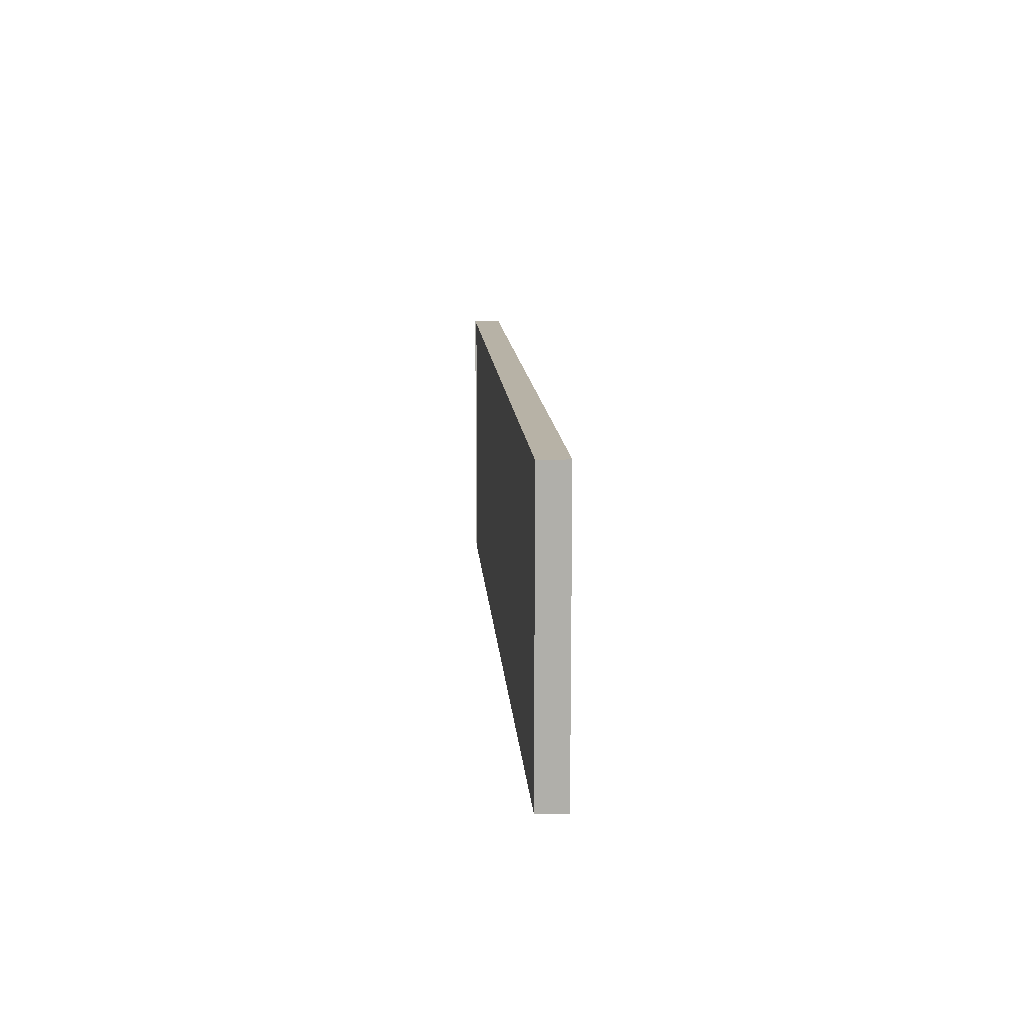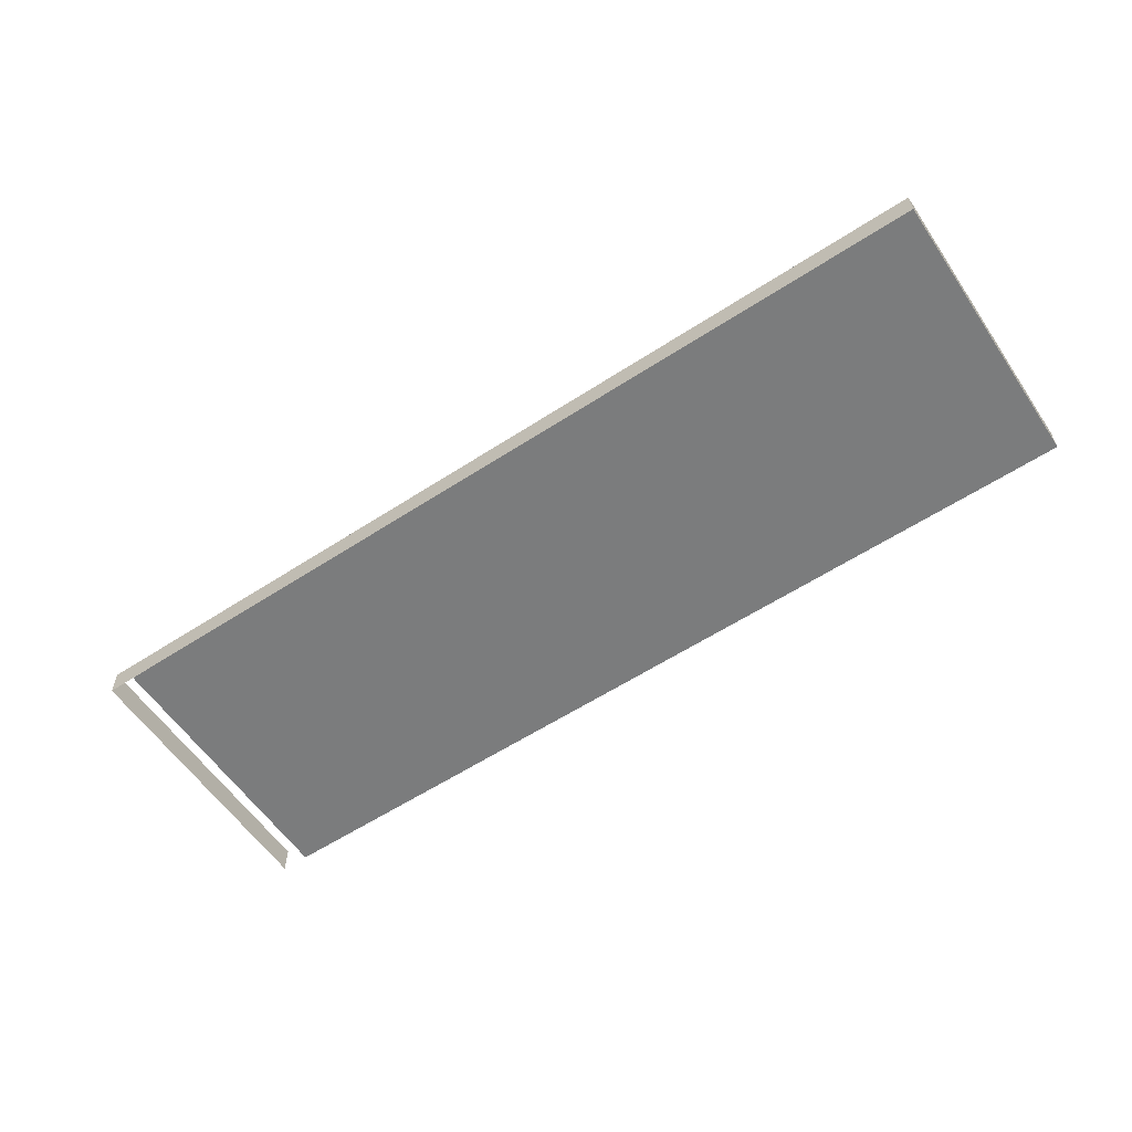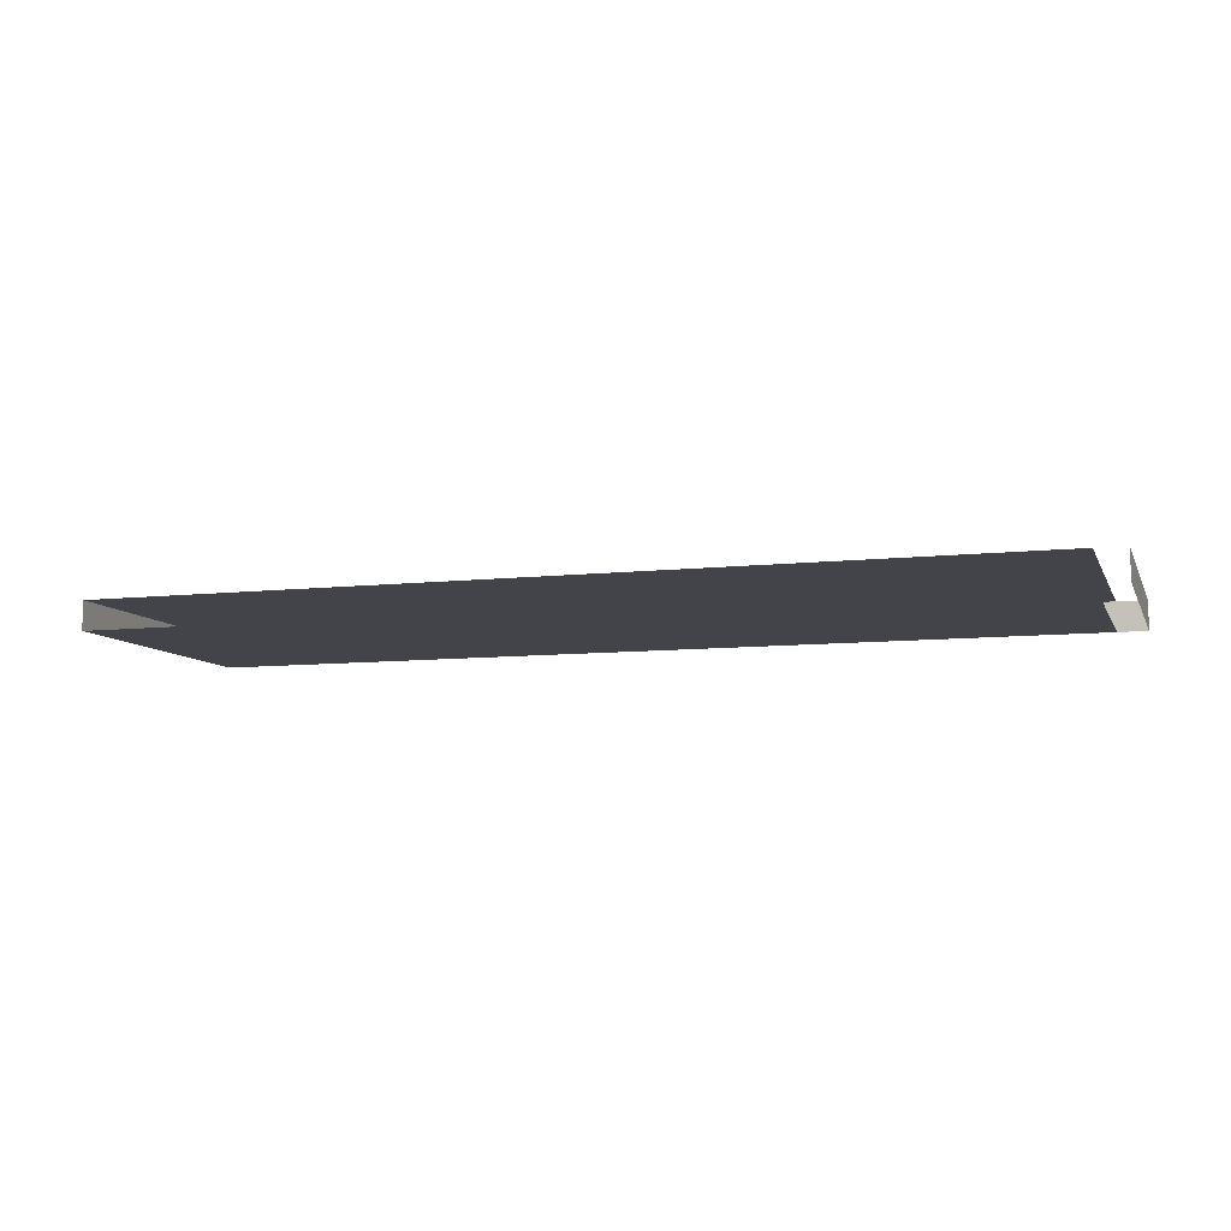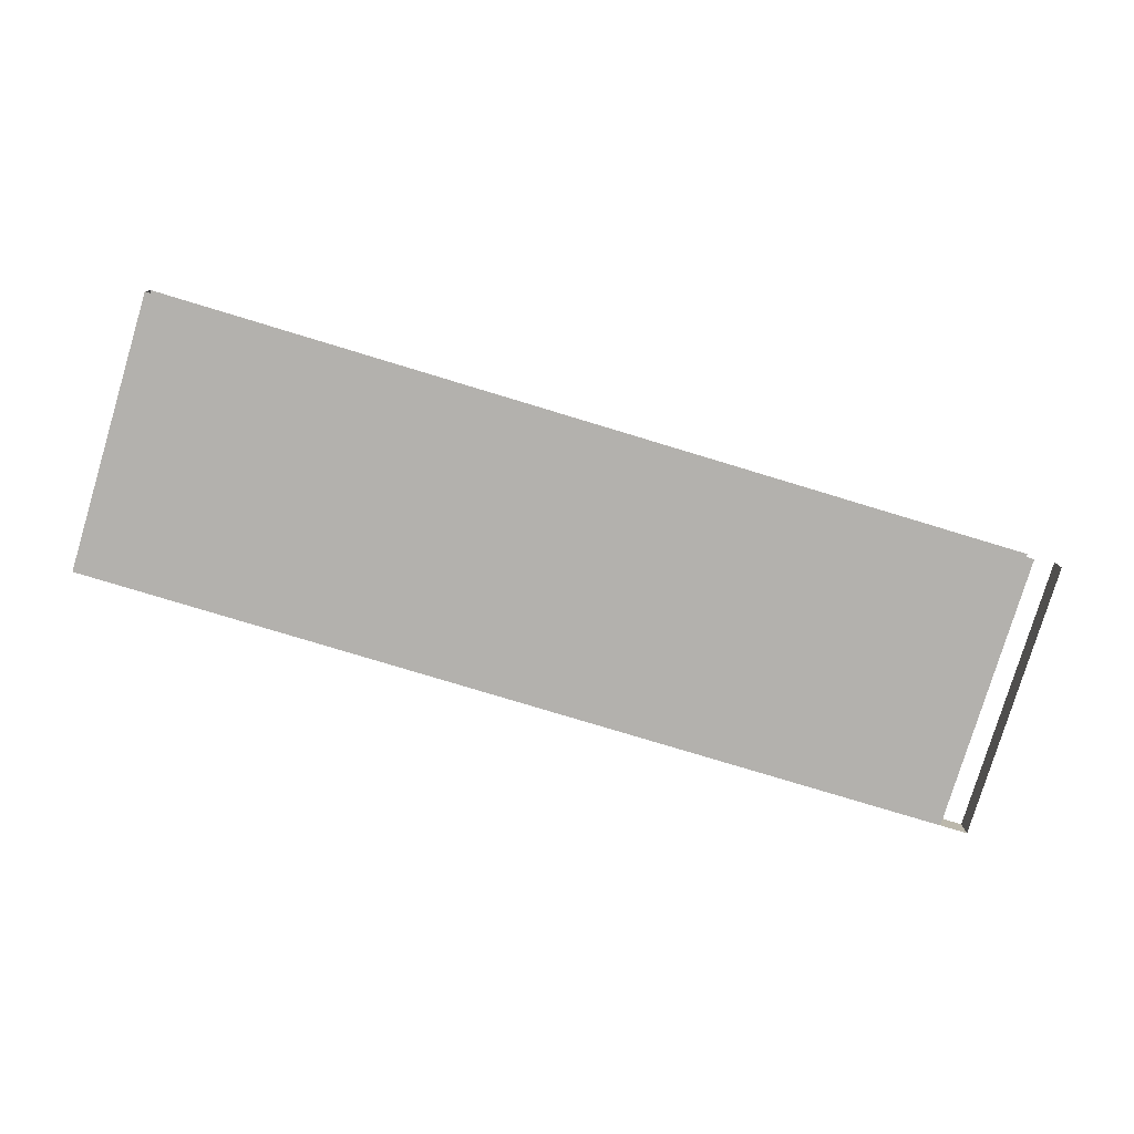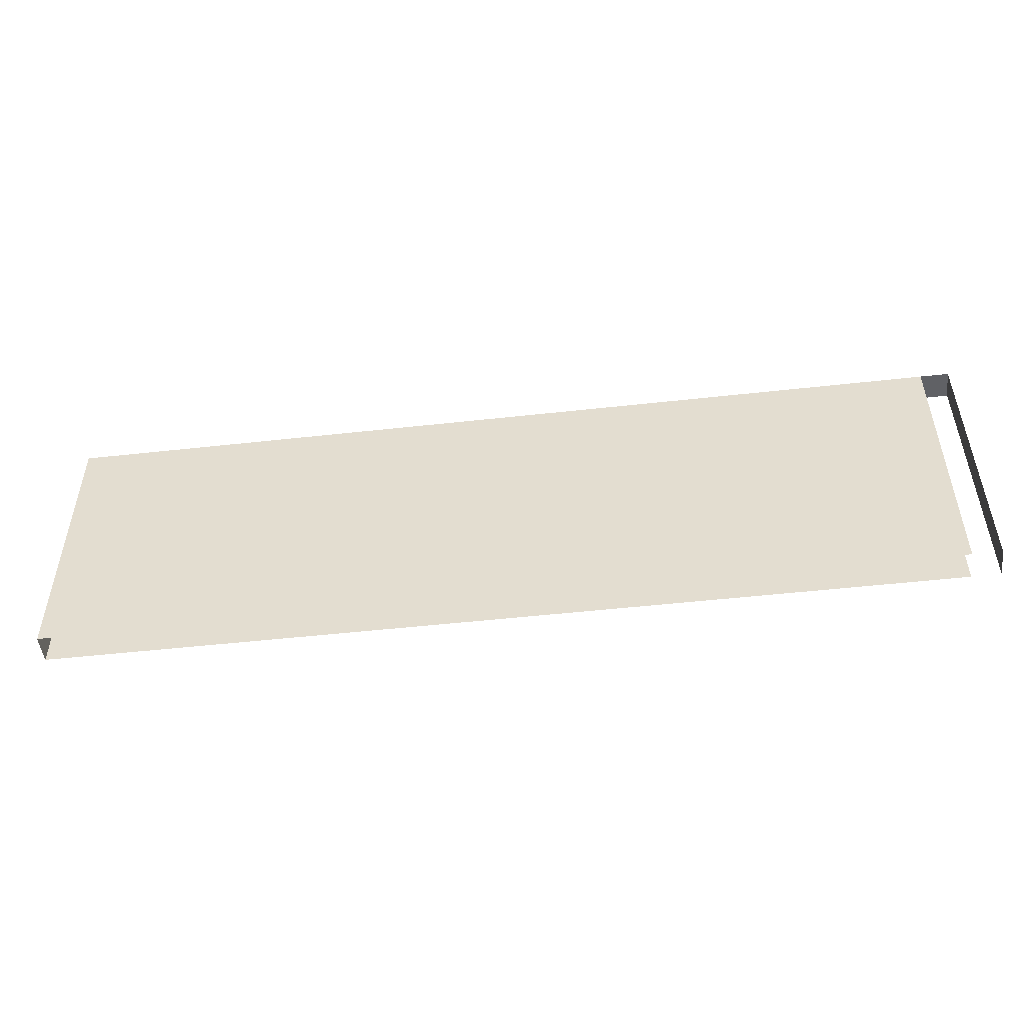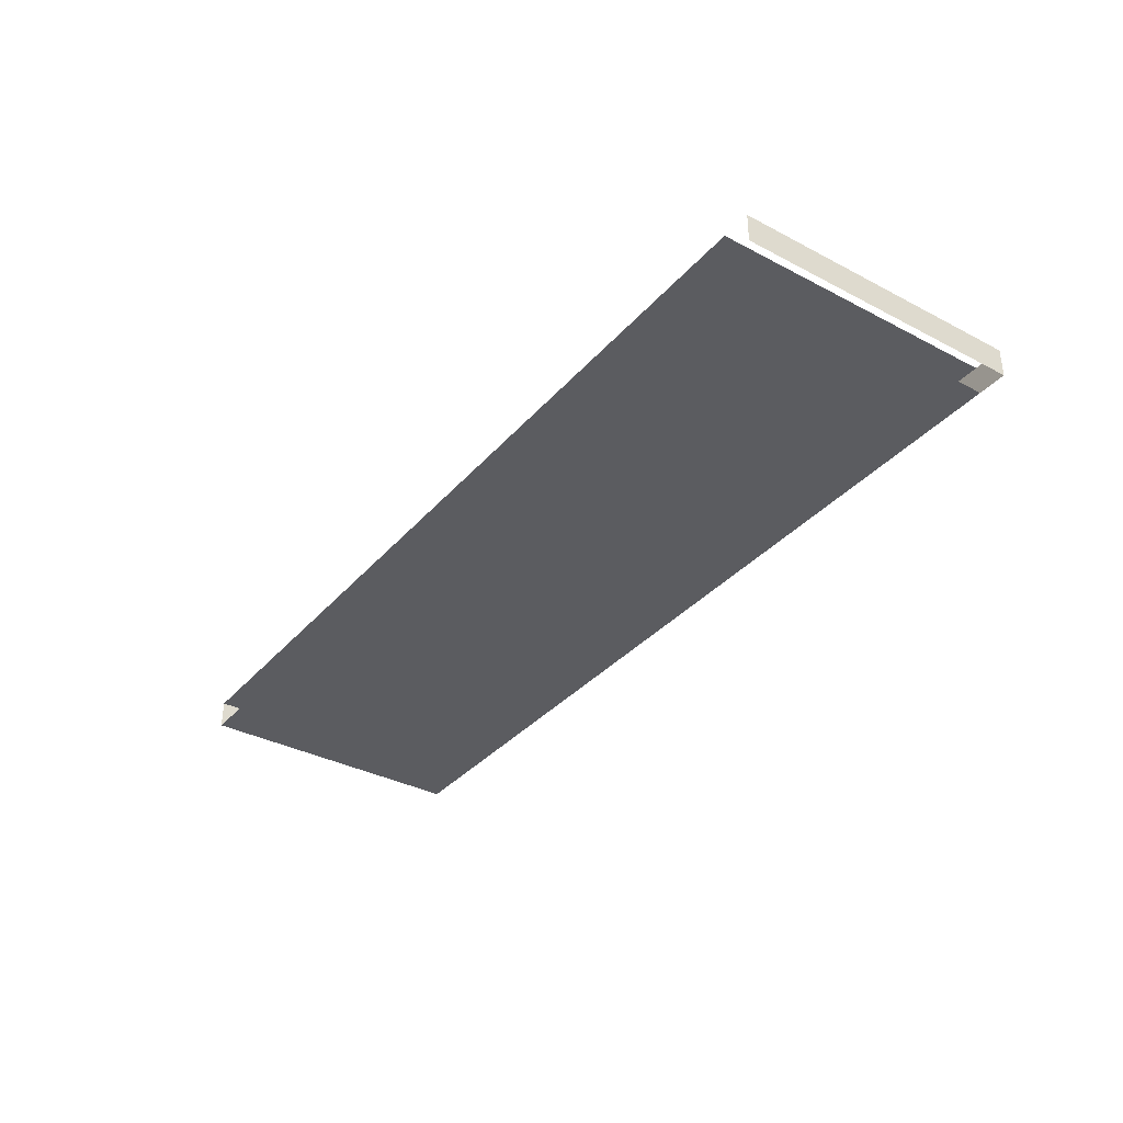
<metadata>
{"format":"obj","ext":"obj","renderer":"f3d","projection":"perspective","resolution":1024,"background":"white","views":[{"elev":12.4,"azim":-93.9,"up":"+Y"},{"elev":-58.6,"azim":-146.1,"up":"+Z"},{"elev":-8.5,"azim":17.1,"up":"+Z"},{"elev":-79.3,"azim":-16.8,"up":"+Z"},{"elev":-50.2,"azim":7.0,"up":"+Y"},{"elev":-35.2,"azim":55.1,"up":"+Z"}]}
</metadata>
<code>
v  2998 259.8 -3412
v  2998 259.8 -3424
v  2625 259.8 -3424
v  2625 259.8 -3412
v  3010 259.8 -3412
v  3010 259.8 -3424
v  2998 141.7 -3424
v  2625 141.7 -3424
v  2625 141.7 -3412
v  2998 141.7 -3412
v  3010 141.7 -3412
v  3010 141.7 -3424
g Box011
f 1 2 3
f 3 4 1
f 2 1 5
f 5 6 2
f 7 8 3
f 3 2 7
f 8 9 4
f 4 3 8
f 9 10 1
f 1 4 9
f 11 12 6
f 6 5 11

</code>
